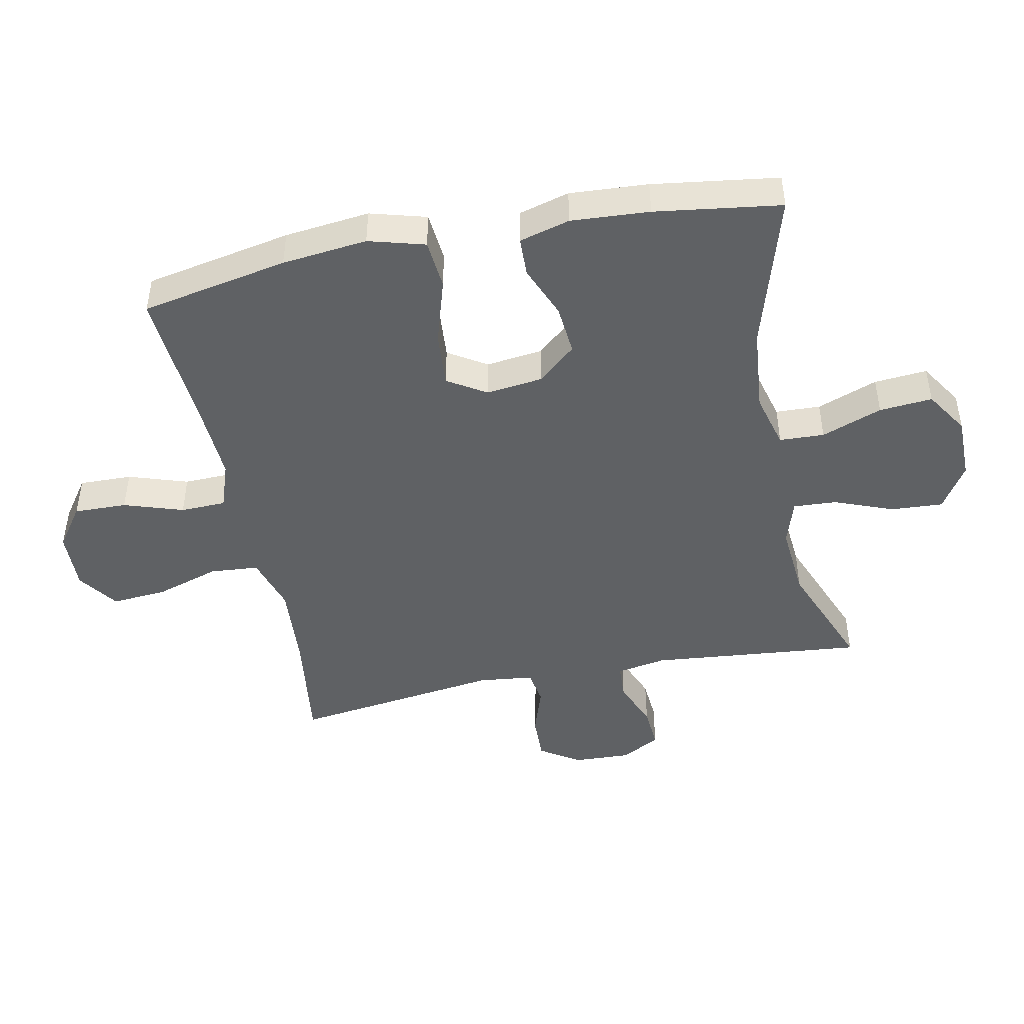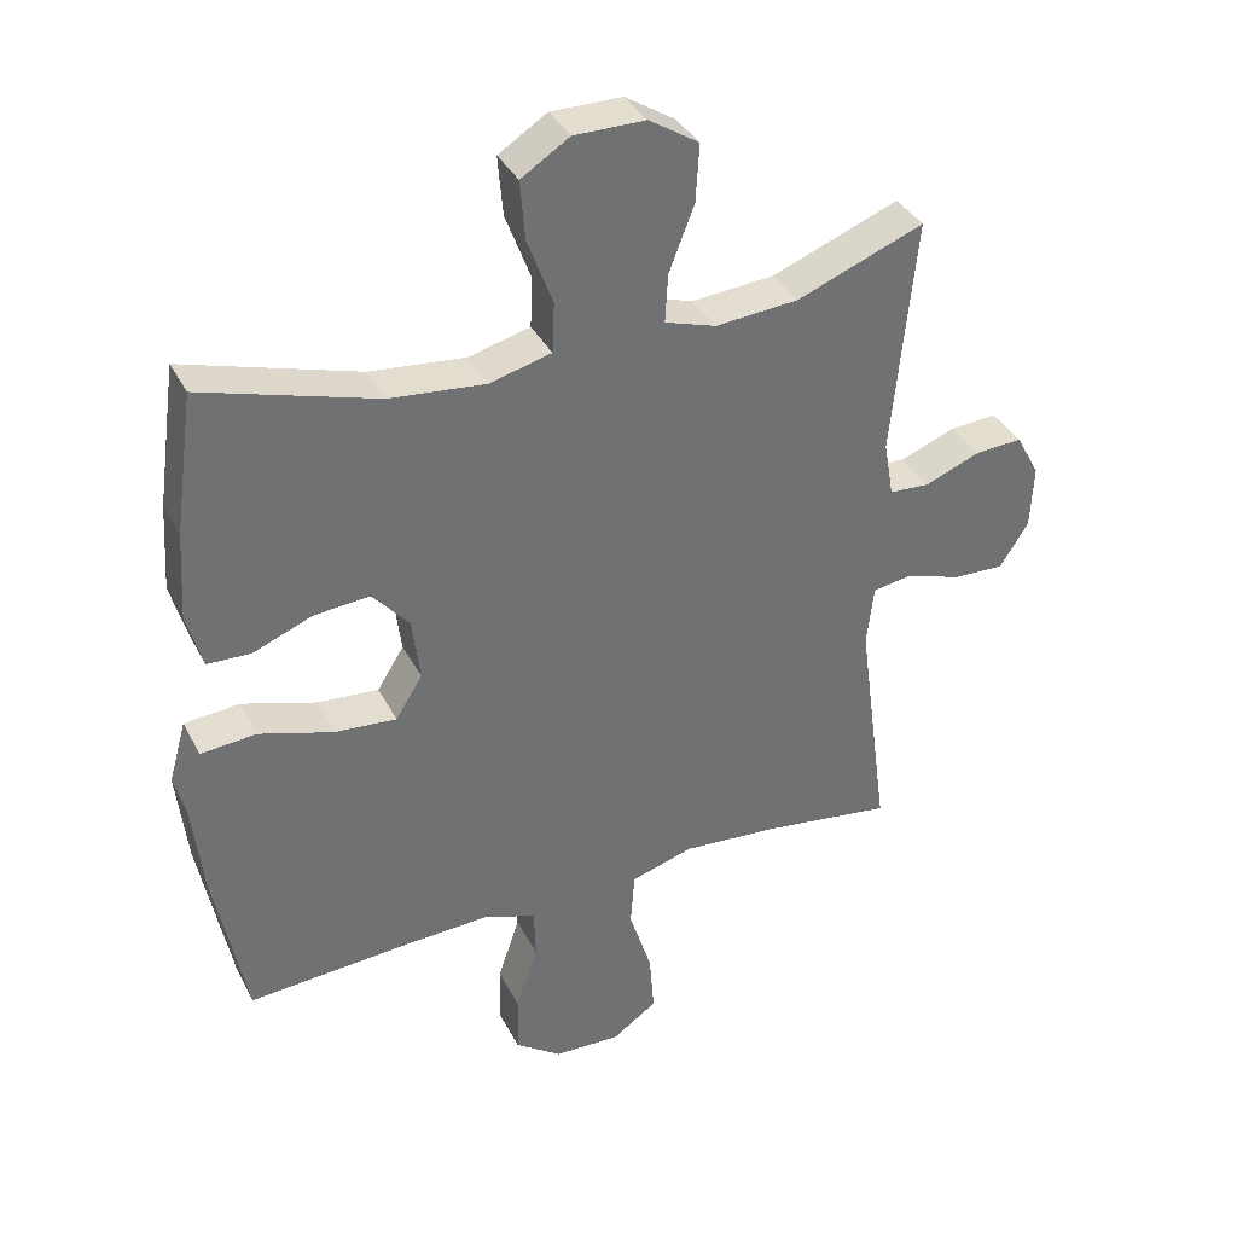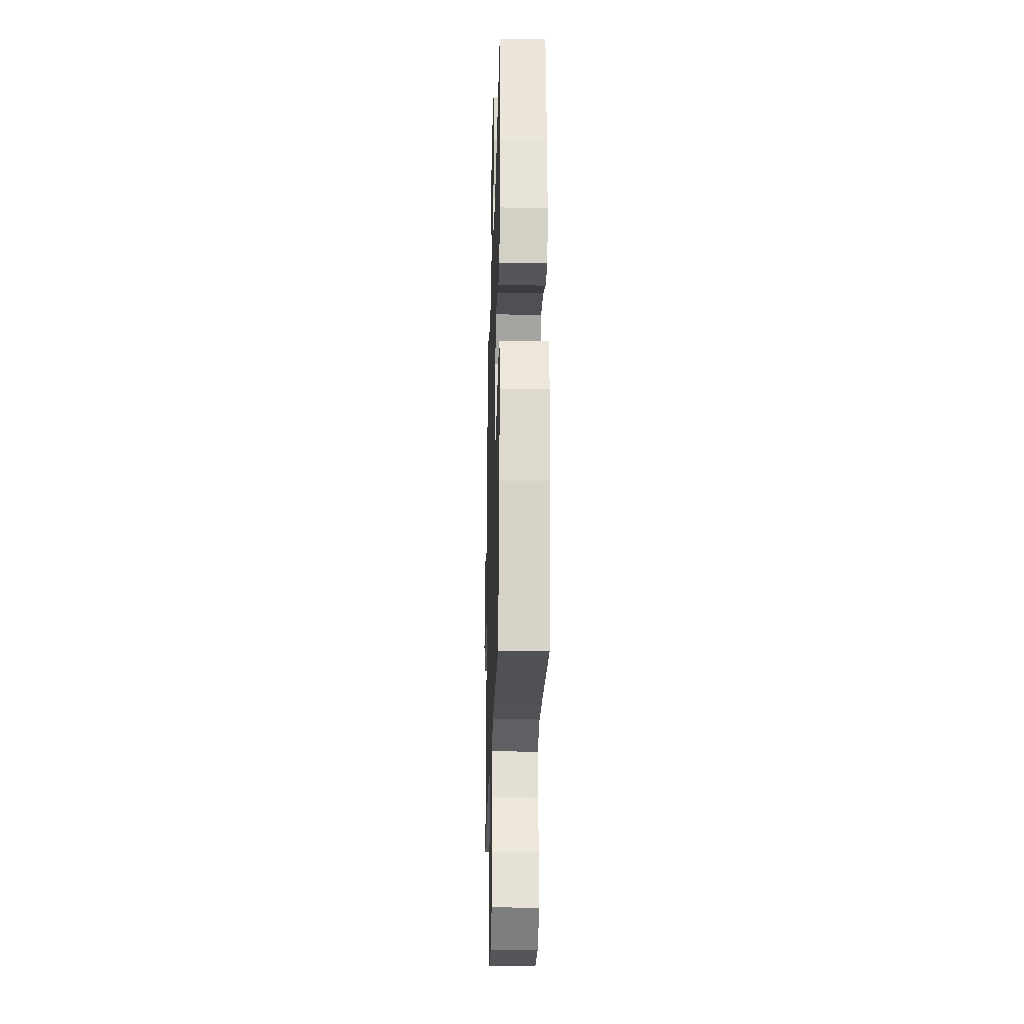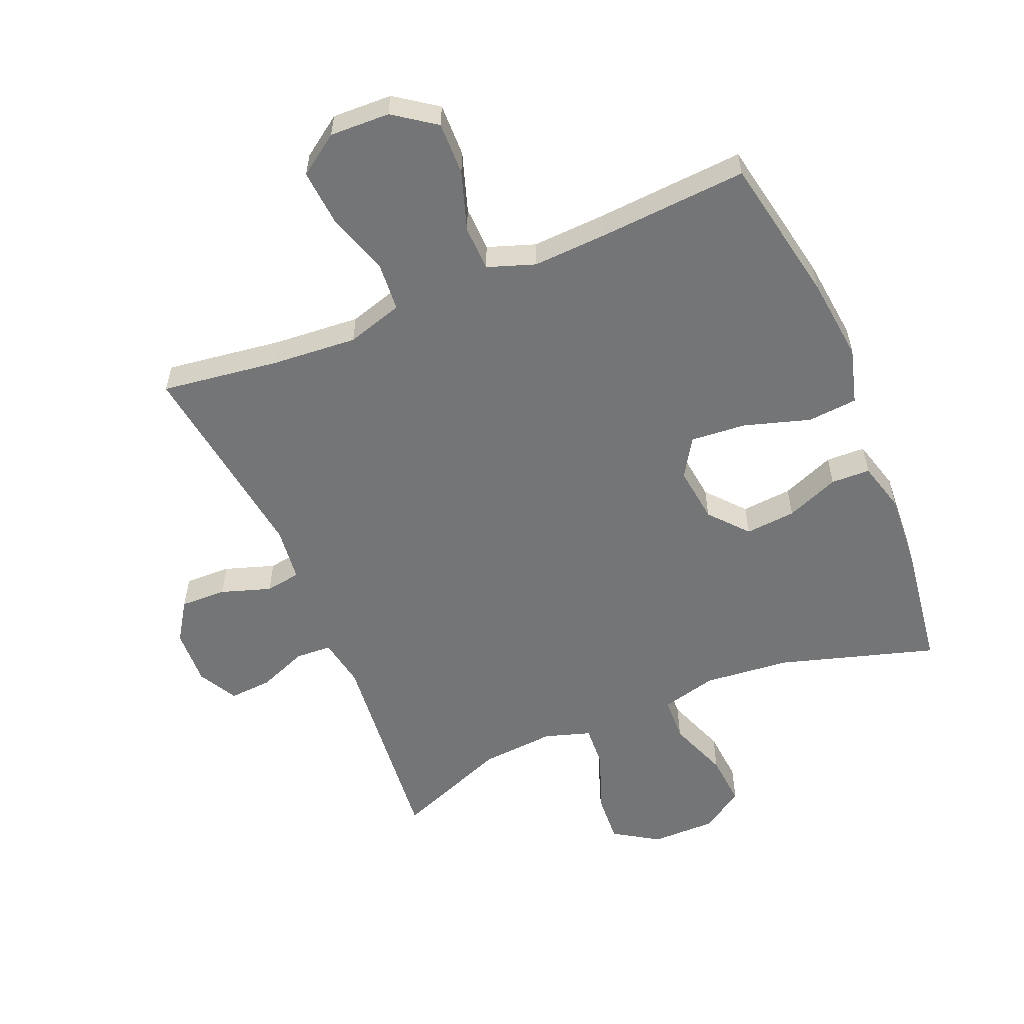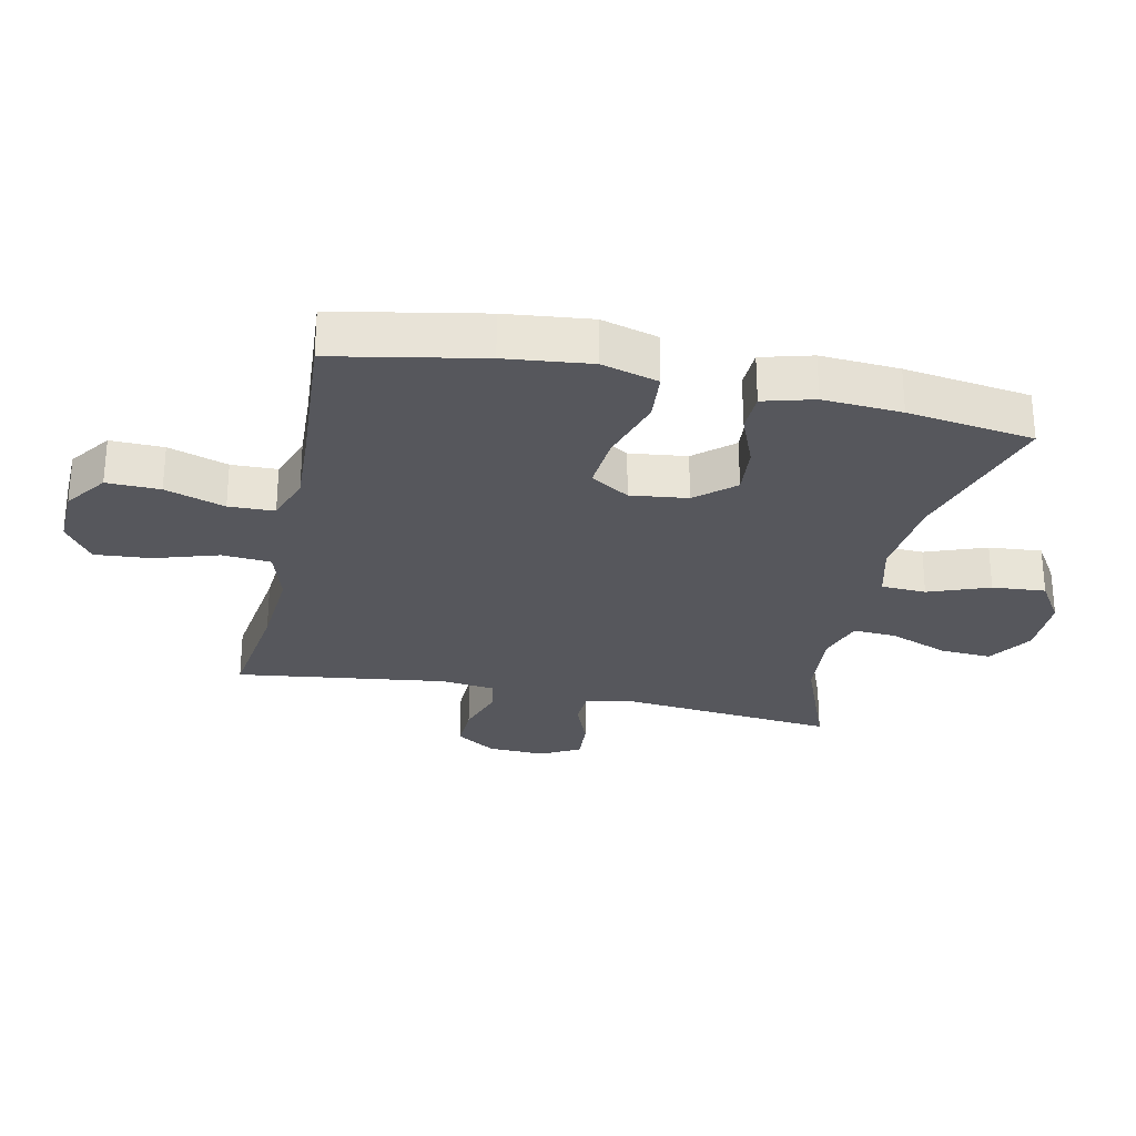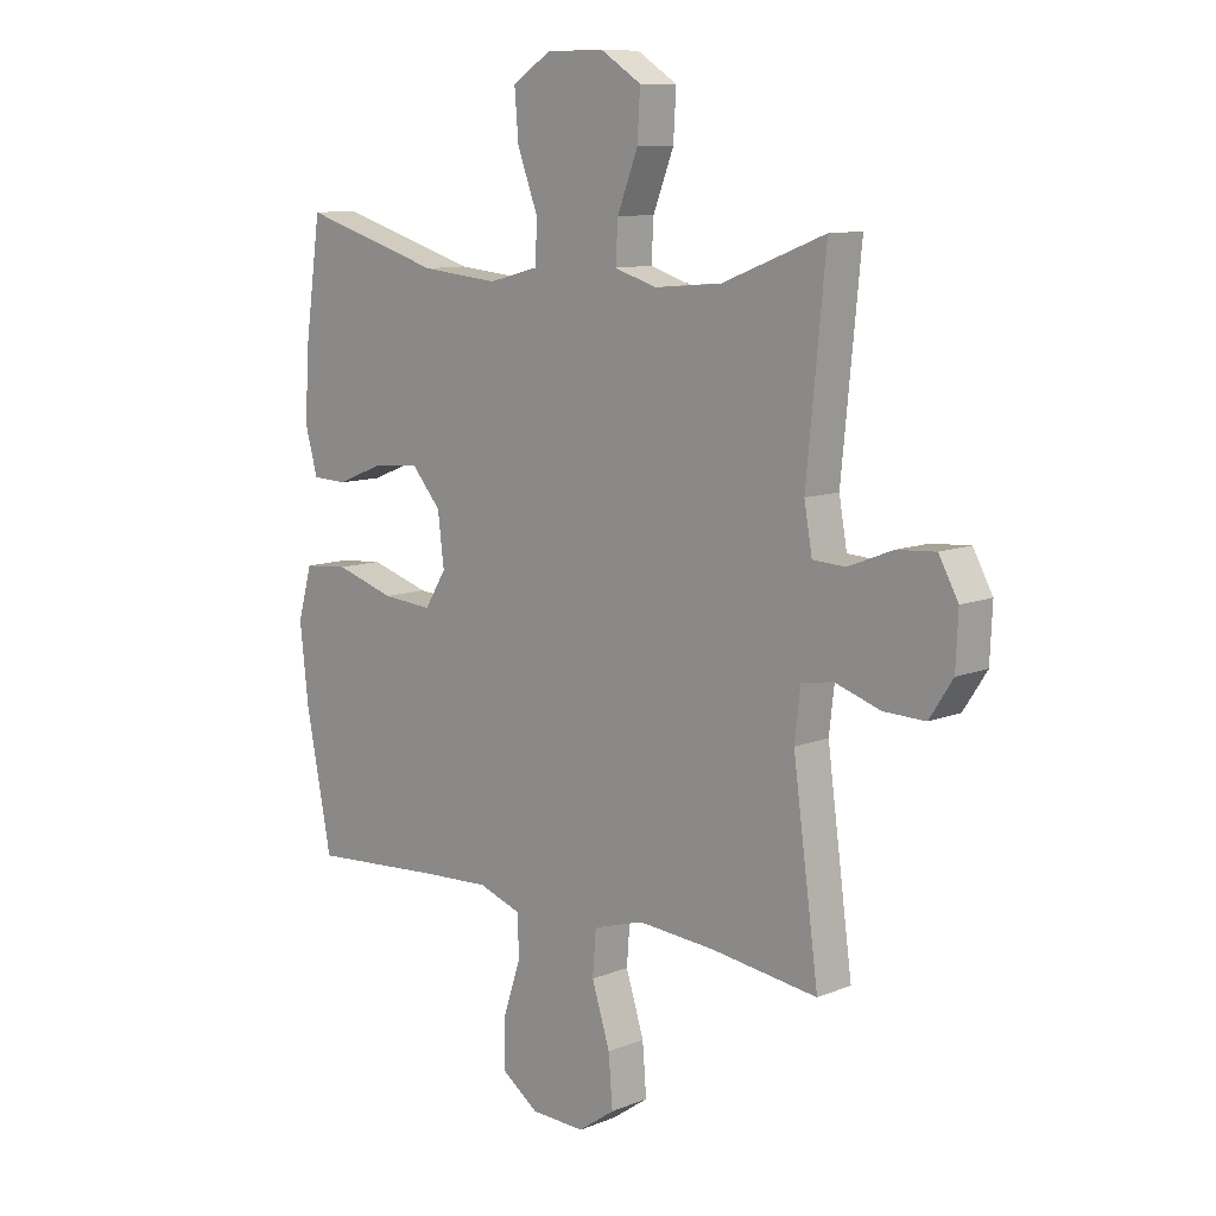
<metadata>
{"format":"obj","ext":"obj","renderer":"f3d","projection":"perspective","resolution":1024,"background":"white","views":[{"elev":-45.9,"azim":-78.5,"up":"+Y"},{"elev":36.5,"azim":-24.5,"up":"+Z"},{"elev":-24.0,"azim":-91.6,"up":"+Z"},{"elev":-56.4,"azim":-157.3,"up":"+Y"},{"elev":-27.6,"azim":-102.2,"up":"+Y"},{"elev":10.3,"azim":44.5,"up":"+Z"}]}
</metadata>
<code>
v 0.5 0.07 0.5
v 0.467 0.07 0.162
v 0.481 0.07 0.083
v 0.538 0.07 0.08
v 0.616 0.07 0.111
v 0.684 0.07 0.116
v 0.718 0.07 0.054
v 0.714 0.07 -0.037
v 0.673 0.07 -0.1
v 0.6 0.07 -0.098
v 0.521 0.07 -0.072
v 0.465 0.07 -0.081
v 0.455 0.07 -0.168
v 0.5 0.07 -0.5
v 0.313 0.07 -0.475
v 0.178 0.07 -0.465
v 0.089 0.07 -0.492
v 0.083 0.07 -0.569
v 0.115 0.07 -0.67
v 0.122 0.07 -0.758
v 0.058 0.07 -0.803
v -0.037 0.07 -0.8
v -0.103 0.07 -0.753
v -0.101 0.07 -0.669
v -0.07 0.07 -0.575
v -0.072 0.07 -0.503
v -0.147 0.07 -0.477
v -0.265 0.07 -0.483
v -0.5 0.07 -0.5
v -0.545 0.07 -0.267
v -0.56 0.07 -0.132
v -0.535 0.07 -0.043
v -0.456 0.07 -0.036
v -0.351 0.07 -0.068
v -0.263 0.07 -0.075
v -0.225 0.07 -0.014
v -0.236 0.07 0.076
v -0.288 0.07 0.136
v -0.368 0.07 0.129
v -0.452 0.07 0.095
v -0.514 0.07 0.097
v -0.536 0.07 0.177
v -0.528 0.07 0.301
v -0.5 0.07 0.5
v -0.252 0.07 0.426
v -0.116 0.07 0.413
v -0.028 0.07 0.436
v -0.025 0.07 0.507
v -0.061 0.07 0.603
v -0.068 0.07 0.687
v 0.001 0.07 0.731
v 0.102 0.07 0.731
v 0.173 0.07 0.686
v 0.168 0.07 0.604
v 0.132 0.07 0.511
v 0.128 0.07 0.442
v 0.201 0.07 0.419
v 0.319 0.07 0.429
v 0.5 0 0.5
v 0.467 0 0.162
v 0.481 0 0.083
v 0.538 0 0.08
v 0.616 0 0.111
v 0.684 0 0.116
v 0.718 0 0.054
v 0.714 0 -0.037
v 0.673 0 -0.1
v 0.6 0 -0.098
v 0.521 0 -0.072
v 0.465 0 -0.081
v 0.455 0 -0.168
v 0.5 0 -0.5
v 0.313 0 -0.475
v 0.178 0 -0.465
v 0.089 0 -0.492
v 0.083 0 -0.569
v 0.115 0 -0.67
v 0.122 0 -0.758
v 0.058 0 -0.803
v -0.037 0 -0.8
v -0.103 0 -0.753
v -0.101 0 -0.669
v -0.07 0 -0.575
v -0.072 0 -0.503
v -0.147 0 -0.477
v -0.265 0 -0.483
v -0.5 0 -0.5
v -0.545 0 -0.267
v -0.56 0 -0.132
v -0.535 0 -0.043
v -0.456 0 -0.036
v -0.351 0 -0.068
v -0.263 0 -0.075
v -0.225 0 -0.014
v -0.236 0 0.076
v -0.288 0 0.136
v -0.368 0 0.129
v -0.452 0 0.095
v -0.514 0 0.097
v -0.536 0 0.177
v -0.528 0 0.301
v -0.5 0 0.5
v -0.252 0 0.426
v -0.116 0 0.413
v -0.028 0 0.436
v -0.025 0 0.507
v -0.061 0 0.603
v -0.068 0 0.687
v 0.001 0 0.731
v 0.102 0 0.731
v 0.173 0 0.686
v 0.168 0 0.604
v 0.132 0 0.511
v 0.128 0 0.442
v 0.201 0 0.419
v 0.319 0 0.429
f 53 54 55
f 52 53 55
f 51 52 55
f 50 51 55
f 49 50 55
f 48 49 55
f 47 48 55 56
f 46 47 56 57
f 43 44 45
f 42 43 45
f 41 42 45
f 40 41 45
f 39 40 45
f 38 39 45 46
f 37 38 46 57
f 32 33 34
f 31 32 34
f 30 31 34
f 29 30 34
f 28 29 34
f 27 28 34 35
f 26 27 35 36
f 23 24 25
f 22 23 25
f 21 22 25
f 20 21 25
f 19 20 25
f 18 19 25
f 17 18 25 26
f 37 57 58
f 36 37 58
f 26 36 58
f 17 26 58
f 16 17 58
f 9 10 11
f 8 9 11
f 7 8 11
f 6 7 11
f 5 6 11
f 4 5 11
f 3 4 11 12
f 2 3 12 13
f 58 1 2
f 16 58 2
f 15 16 2
f 15 2 13
f 13 14 15
f 113 112 111
f 113 111 110
f 113 110 109
f 113 109 108
f 113 108 107
f 113 107 106
f 114 113 106 105
f 115 114 105 104
f 103 102 101
f 103 101 100
f 103 100 99
f 103 99 98
f 103 98 97
f 104 103 97 96
f 115 104 96 95
f 92 91 90
f 92 90 89
f 92 89 88
f 92 88 87
f 92 87 86
f 93 92 86 85
f 94 93 85 84
f 83 82 81
f 83 81 80
f 83 80 79
f 83 79 78
f 83 78 77
f 83 77 76
f 84 83 76 75
f 116 115 95
f 116 95 94
f 116 94 84
f 116 84 75
f 116 75 74
f 69 68 67
f 69 67 66
f 69 66 65
f 69 65 64
f 69 64 63
f 69 63 62
f 70 69 62 61
f 71 70 61 60
f 60 59 116
f 60 116 74
f 60 74 73
f 71 60 73
f 73 72 71
f 1 59 60 2
f 2 60 61 3
f 3 61 62 4
f 4 62 63 5
f 5 63 64 6
f 6 64 65 7
f 7 65 66 8
f 8 66 67 9
f 9 67 68 10
f 10 68 69 11
f 11 69 70 12
f 12 70 71 13
f 13 71 72 14
f 14 72 73 15
f 15 73 74 16
f 16 74 75 17
f 17 75 76 18
f 18 76 77 19
f 19 77 78 20
f 20 78 79 21
f 21 79 80 22
f 22 80 81 23
f 23 81 82 24
f 24 82 83 25
f 25 83 84 26
f 26 84 85 27
f 27 85 86 28
f 28 86 87 29
f 29 87 88 30
f 30 88 89 31
f 31 89 90 32
f 32 90 91 33
f 33 91 92 34
f 34 92 93 35
f 35 93 94 36
f 36 94 95 37
f 37 95 96 38
f 38 96 97 39
f 39 97 98 40
f 40 98 99 41
f 41 99 100 42
f 42 100 101 43
f 43 101 102 44
f 44 102 103 45
f 45 103 104 46
f 46 104 105 47
f 47 105 106 48
f 48 106 107 49
f 49 107 108 50
f 50 108 109 51
f 51 109 110 52
f 52 110 111 53
f 53 111 112 54
f 54 112 113 55
f 55 113 114 56
f 56 114 115 57
f 57 115 116 58
f 58 116 59 1

</code>
